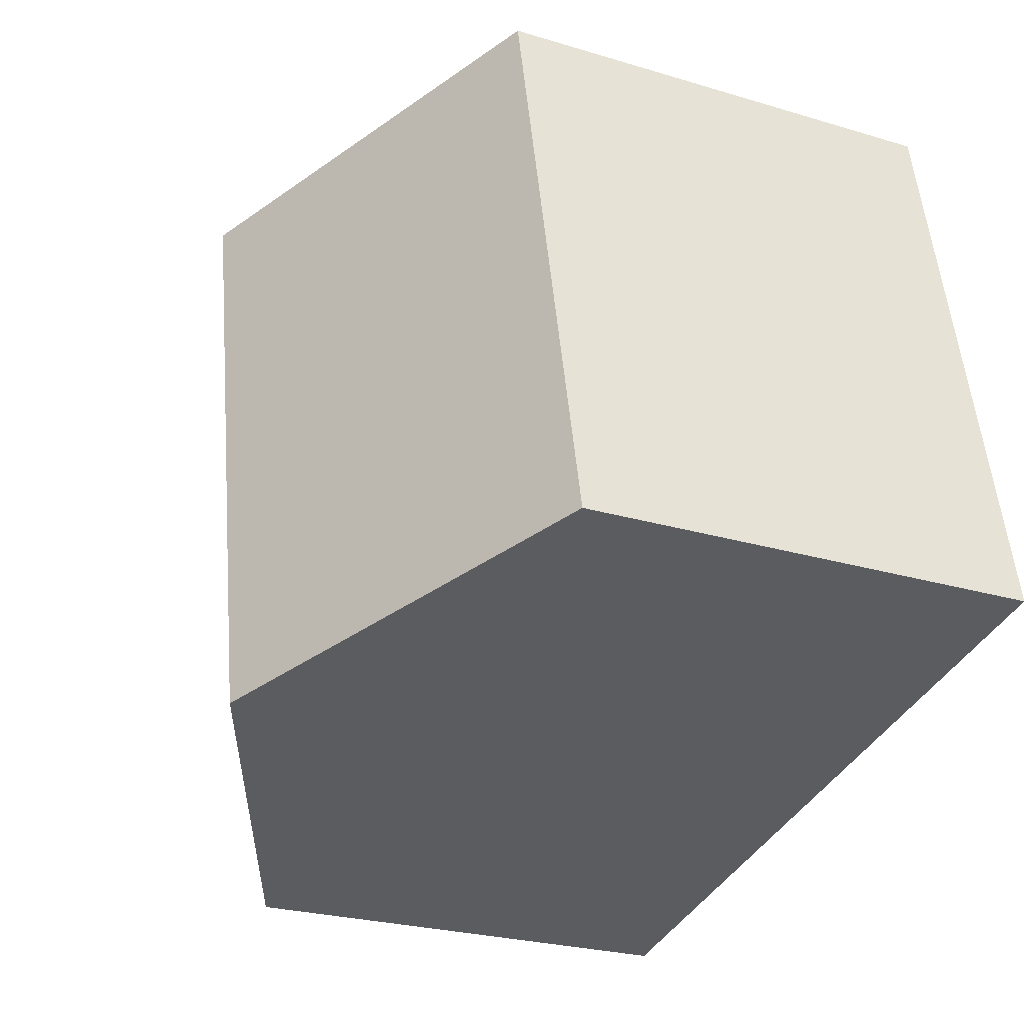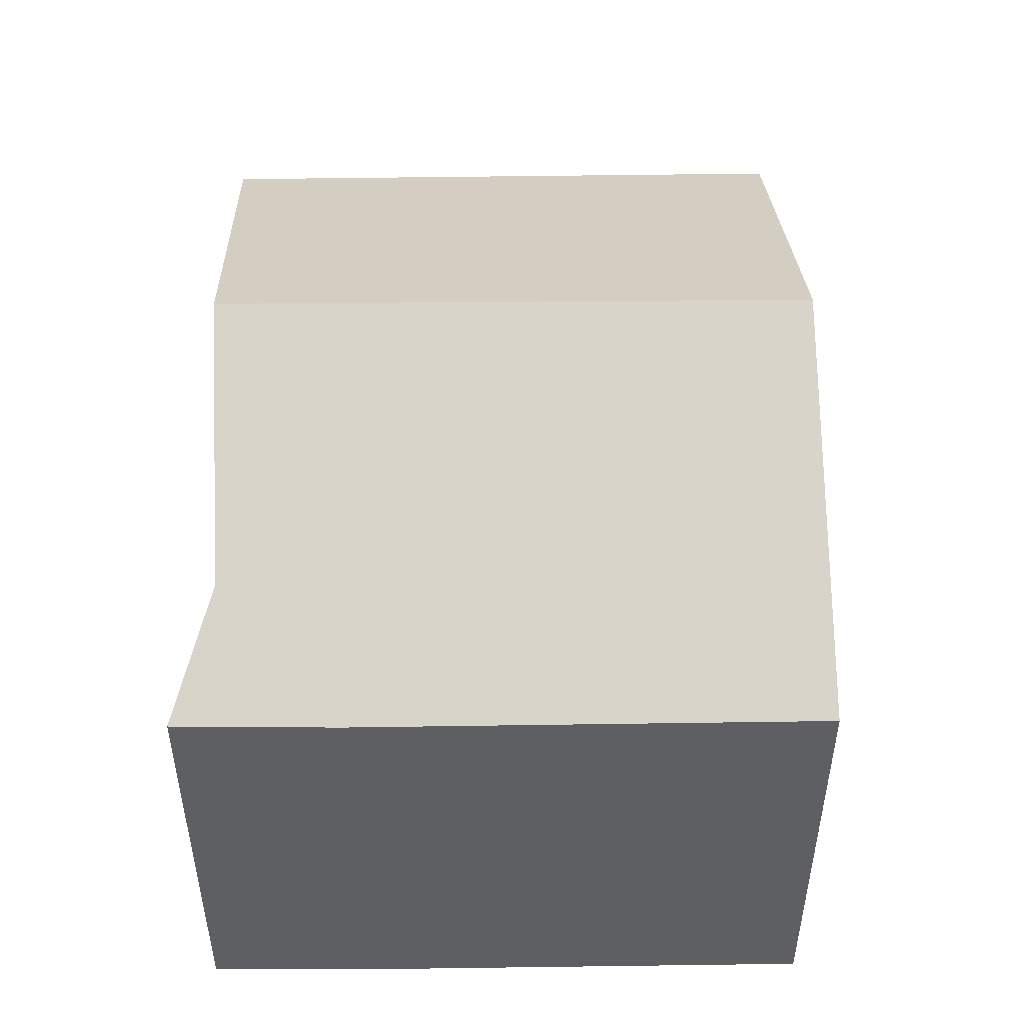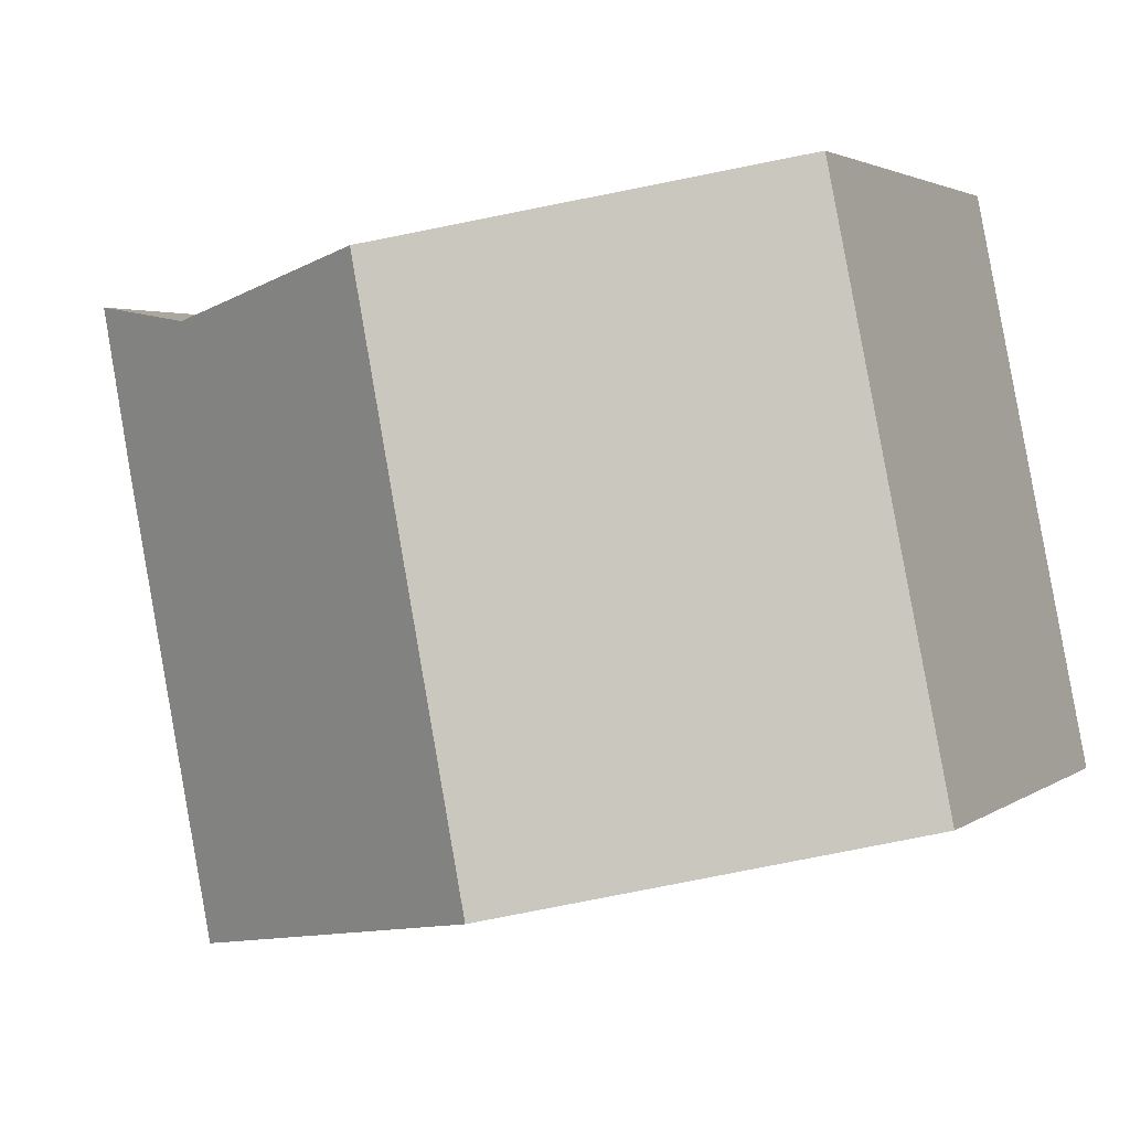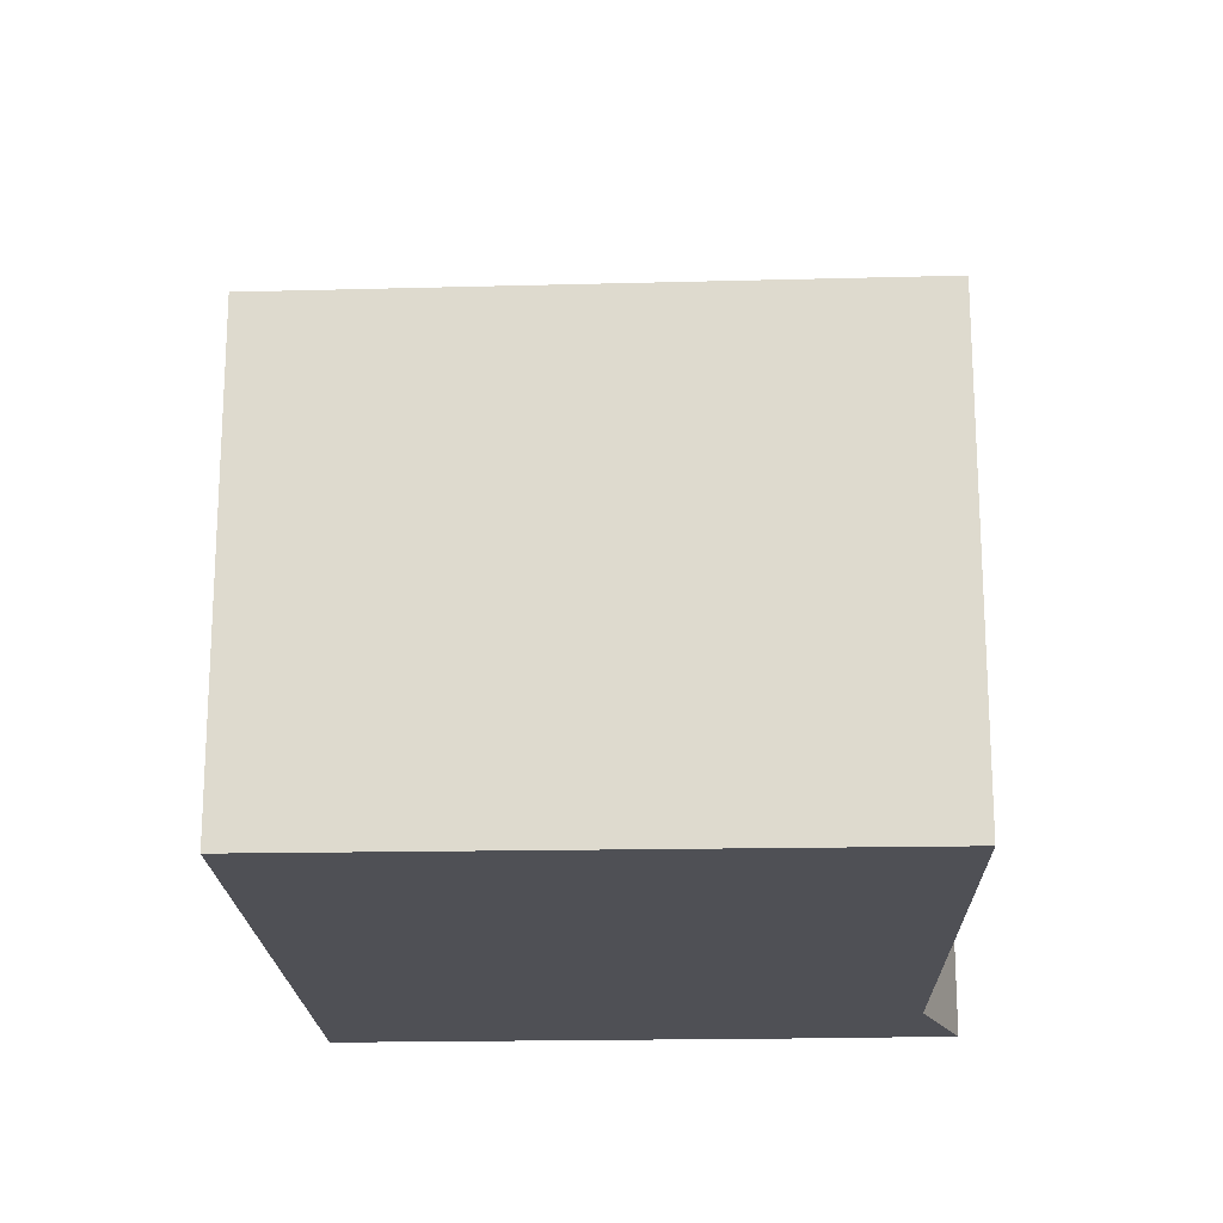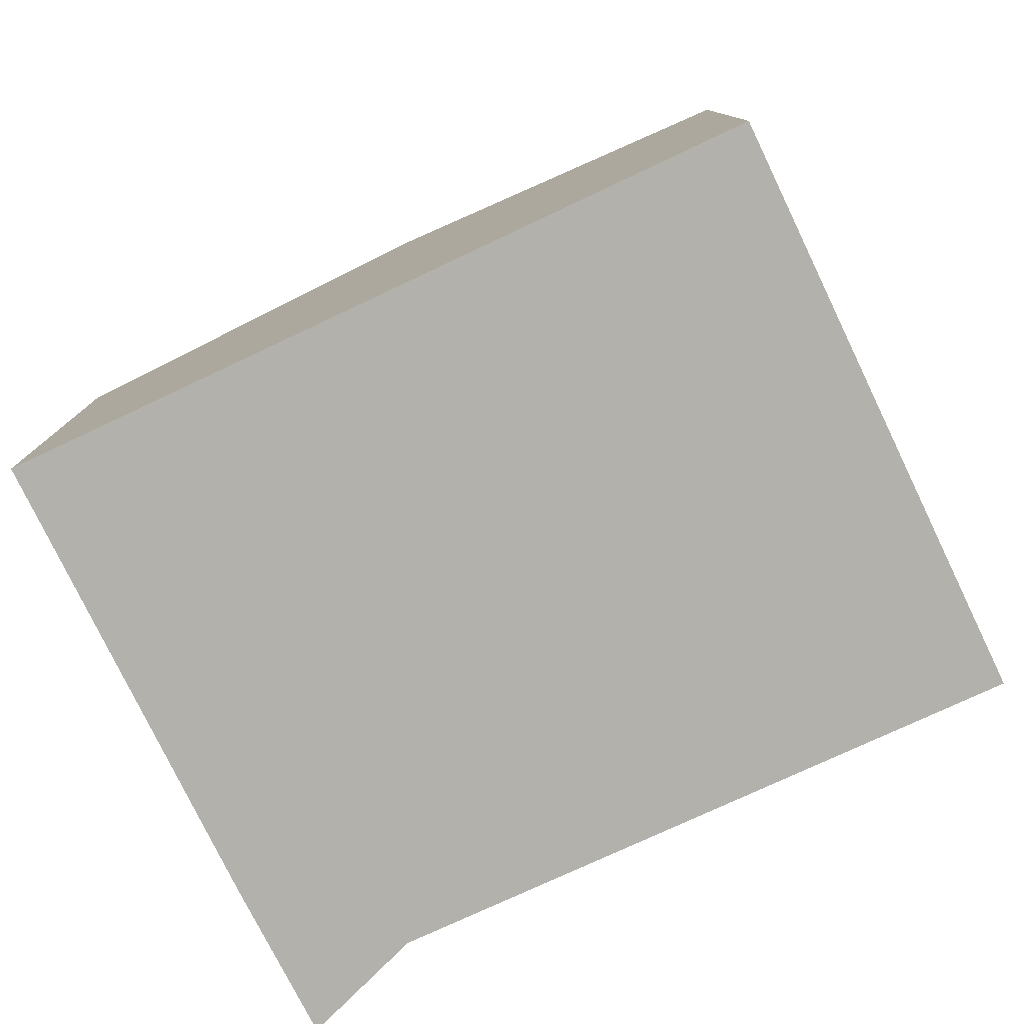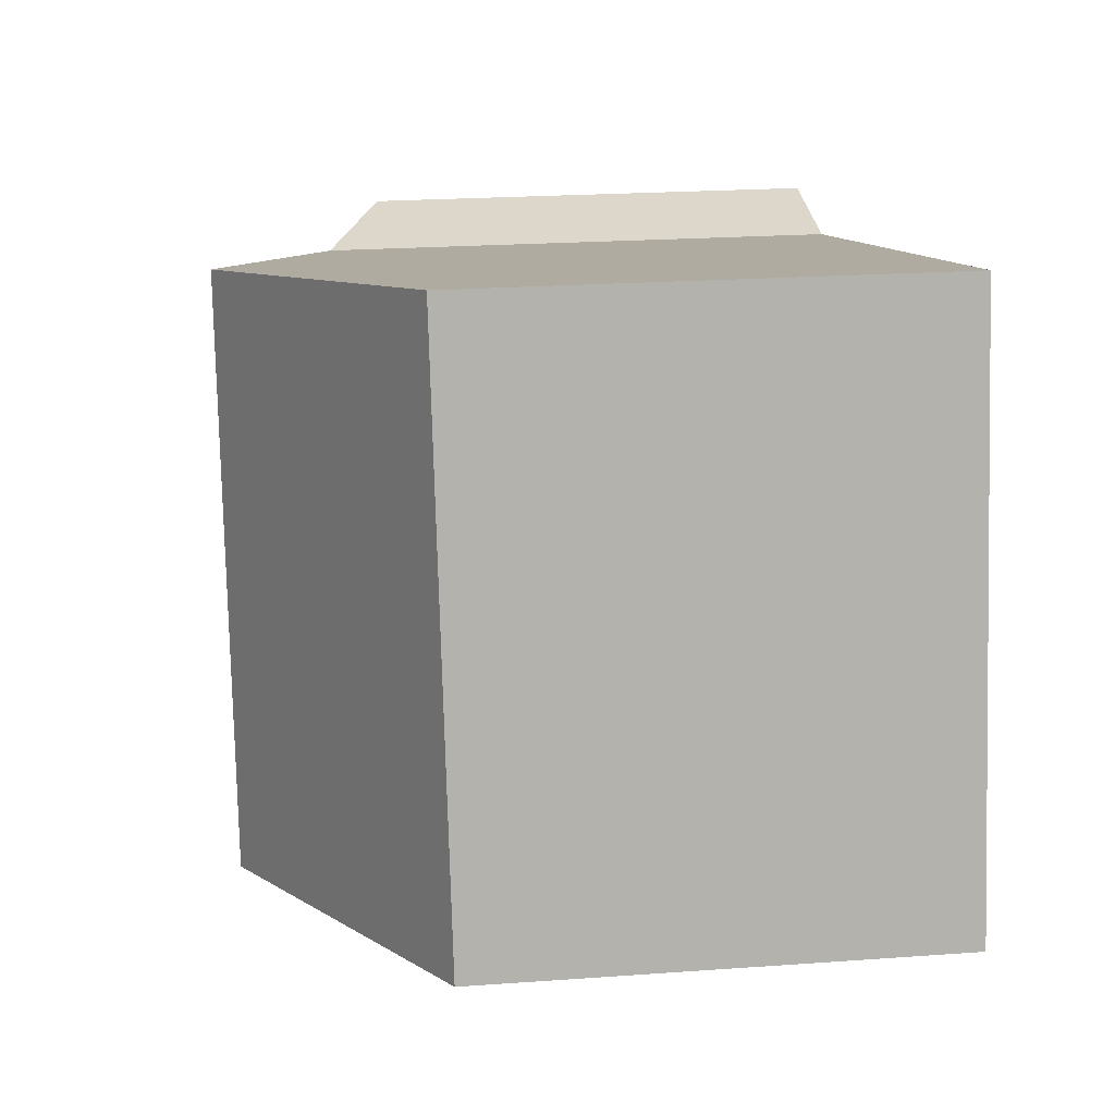
<metadata>
{"format":"obj","ext":"obj","renderer":"f3d","projection":"perspective","resolution":1024,"background":"white","views":[{"elev":-25.5,"azim":-115.8,"up":"+Z"},{"elev":50.3,"azim":100.2,"up":"+Y"},{"elev":2.8,"azim":-155.0,"up":"+Z"},{"elev":-19.4,"azim":-76.3,"up":"+Y"},{"elev":-78.9,"azim":-142.9,"up":"+Y"},{"elev":22.4,"azim":-97.1,"up":"+Z"}]}
</metadata>
<code>
v  0.378 9.709 -0.08
v  9.97 13.23 10.24
v  7.711 13.23 -1.632
v  2.849 9.805 11.82
v  0 9.528 5.834e-16
v  2.422 9.6 11.91
v  17.16 9.554 6.185
v  15.12 10.75 9.106
v  17.74 9.575 9.478
v  17.06 9.555 5.678
v  15.32 9.575 -3.243
v  2.422 -7.293e-16 11.91
v  0 0 0
v  9.97 -6.273e-16 10.24
v  15.12 -5.576e-16 9.106
v  2.849 -7.235e-16 11.82
v  17.74 -5.804e-16 9.478
v  17.16 -3.787e-16 6.185
v  15.32 1.986e-16 -3.243
v  17.06 -3.477e-16 5.678
v  7.711 9.993e-17 -1.632
v  0.378 4.899e-18 -0.08
g defaultobject
f 1 2 3
f 2 1 4
f 4 1 5
f 4 5 6
f 7 8 9
f 8 3 2
f 3 8 7
f 3 7 10
f 3 10 11
f 5 12 6
f 12 5 13
f 12 4 6
f 4 12 2
f 2 12 8
f 8 12 14
f 8 14 15
f 14 12 16
f 15 9 8
f 9 15 17
f 17 7 9
f 7 17 18
f 18 10 7
f 10 18 11
f 11 18 19
f 19 18 20
f 19 3 11
f 3 19 1
f 1 19 21
f 1 21 22
f 1 22 5
f 5 22 13
f 15 18 17
f 18 15 20
f 20 15 14
f 20 14 19
f 19 14 16
f 19 16 21
f 21 16 12
f 21 12 22
f 22 12 13

</code>
